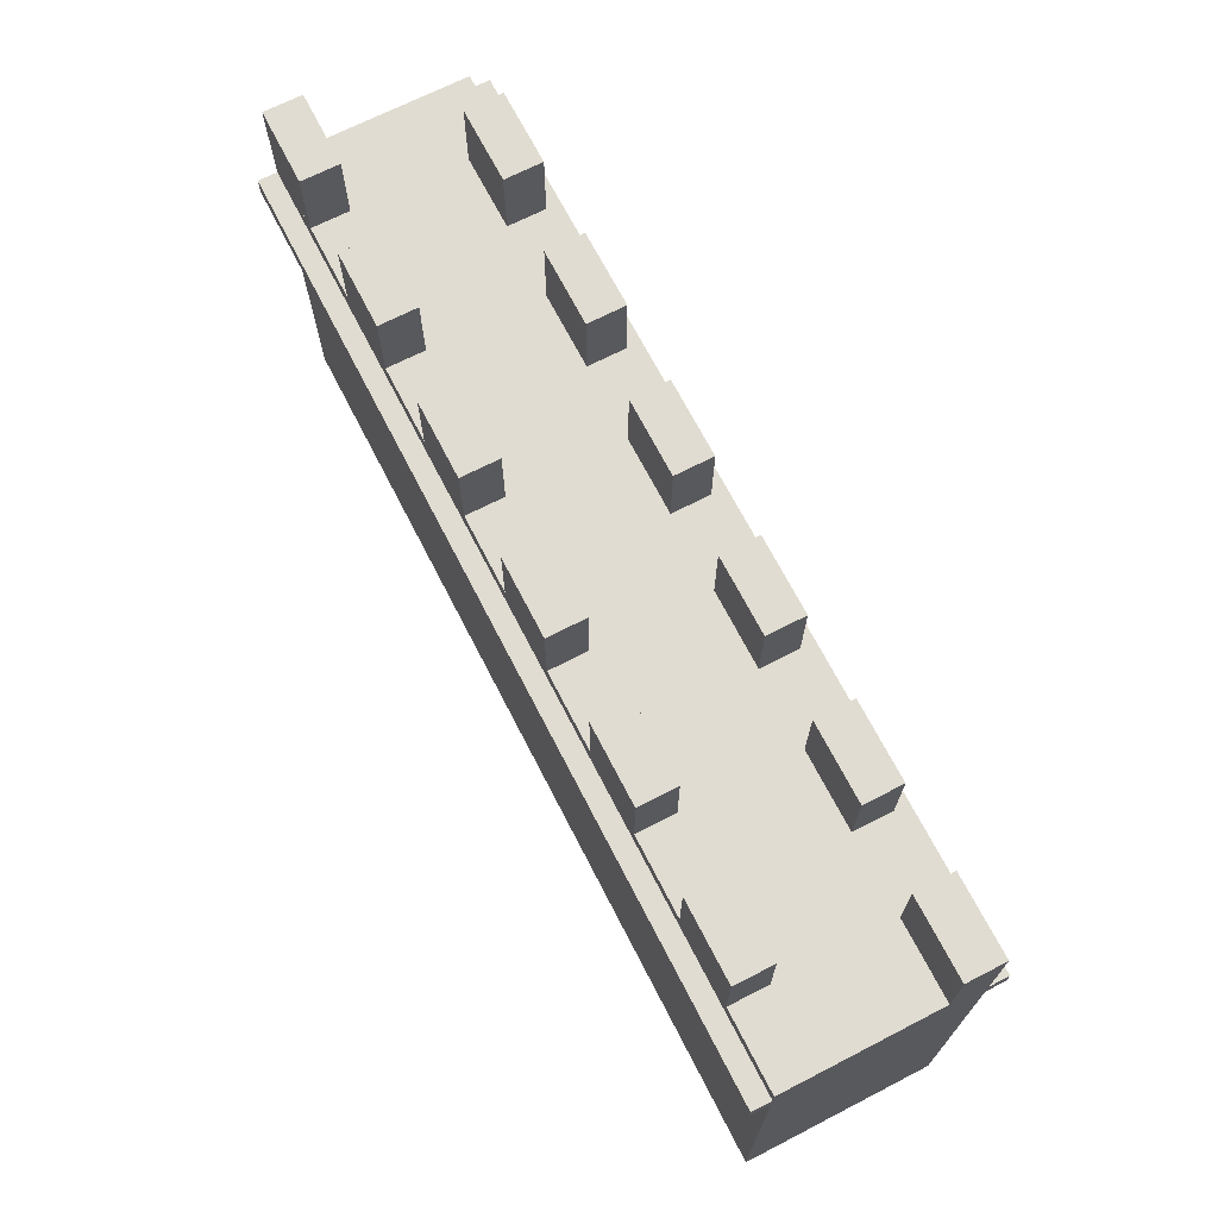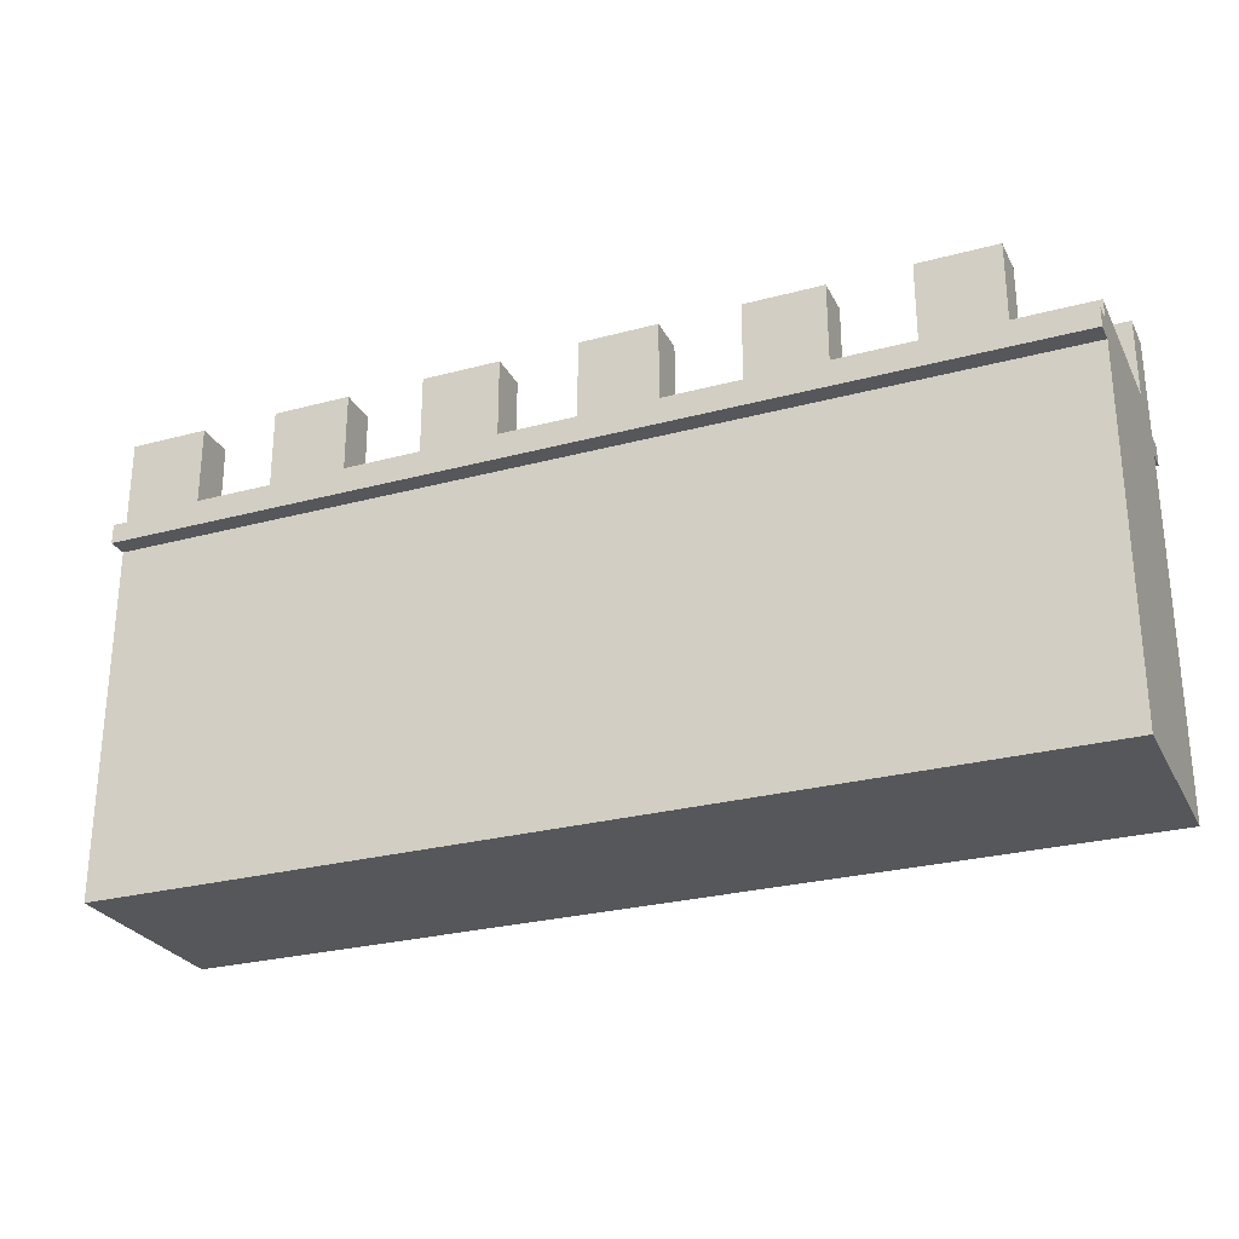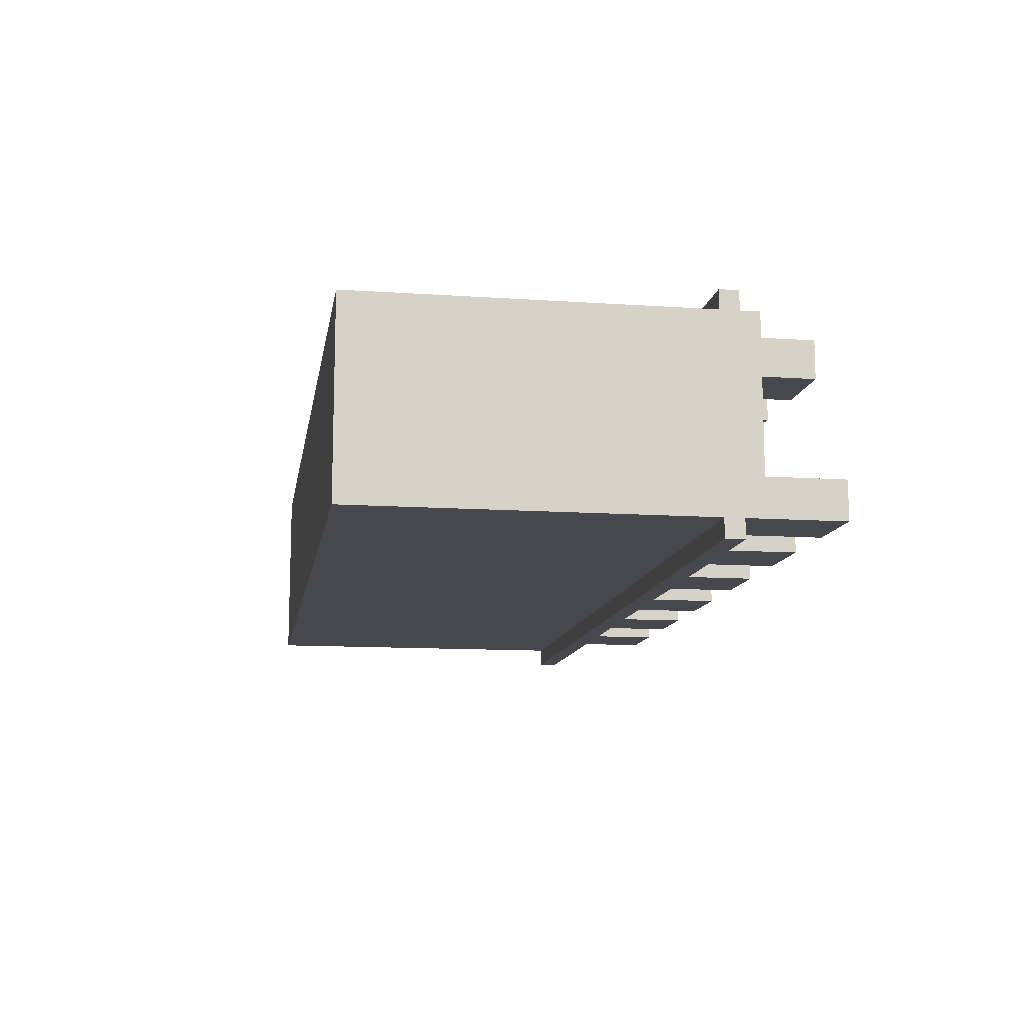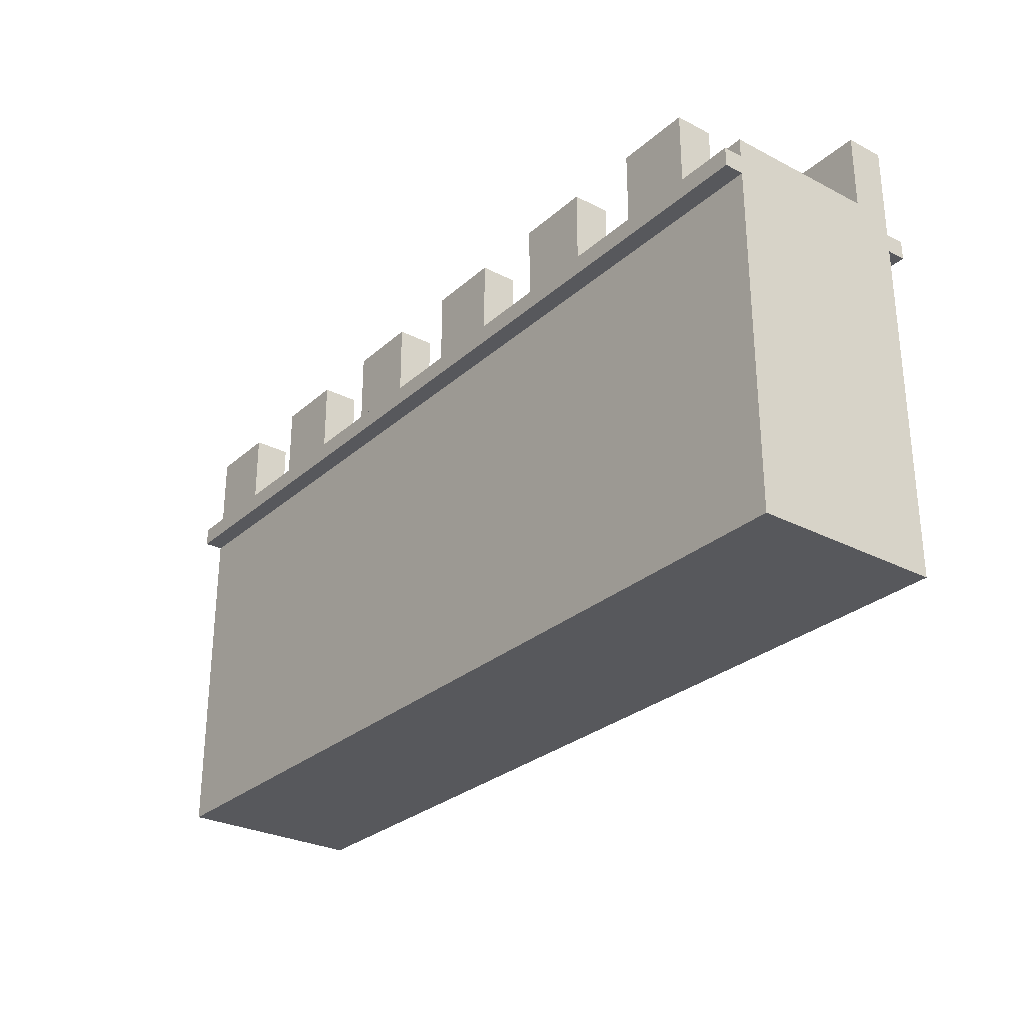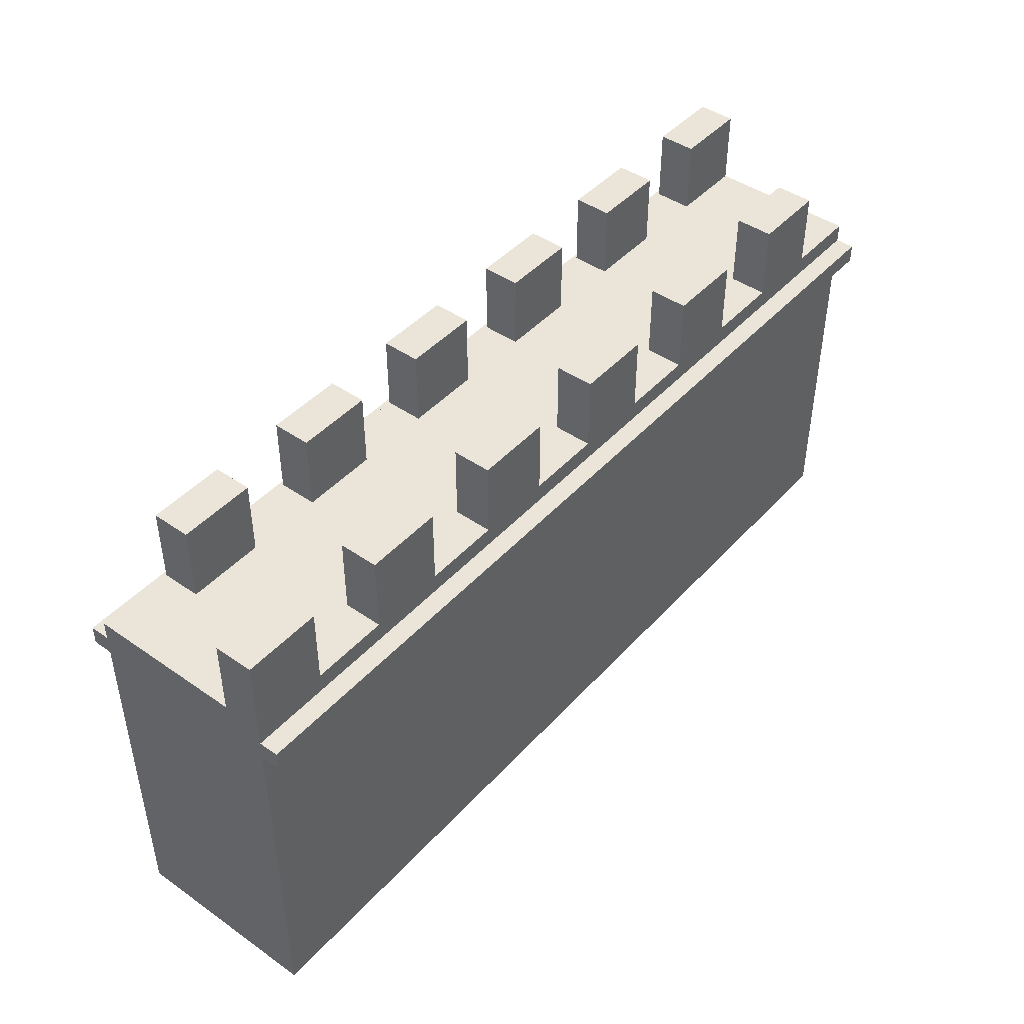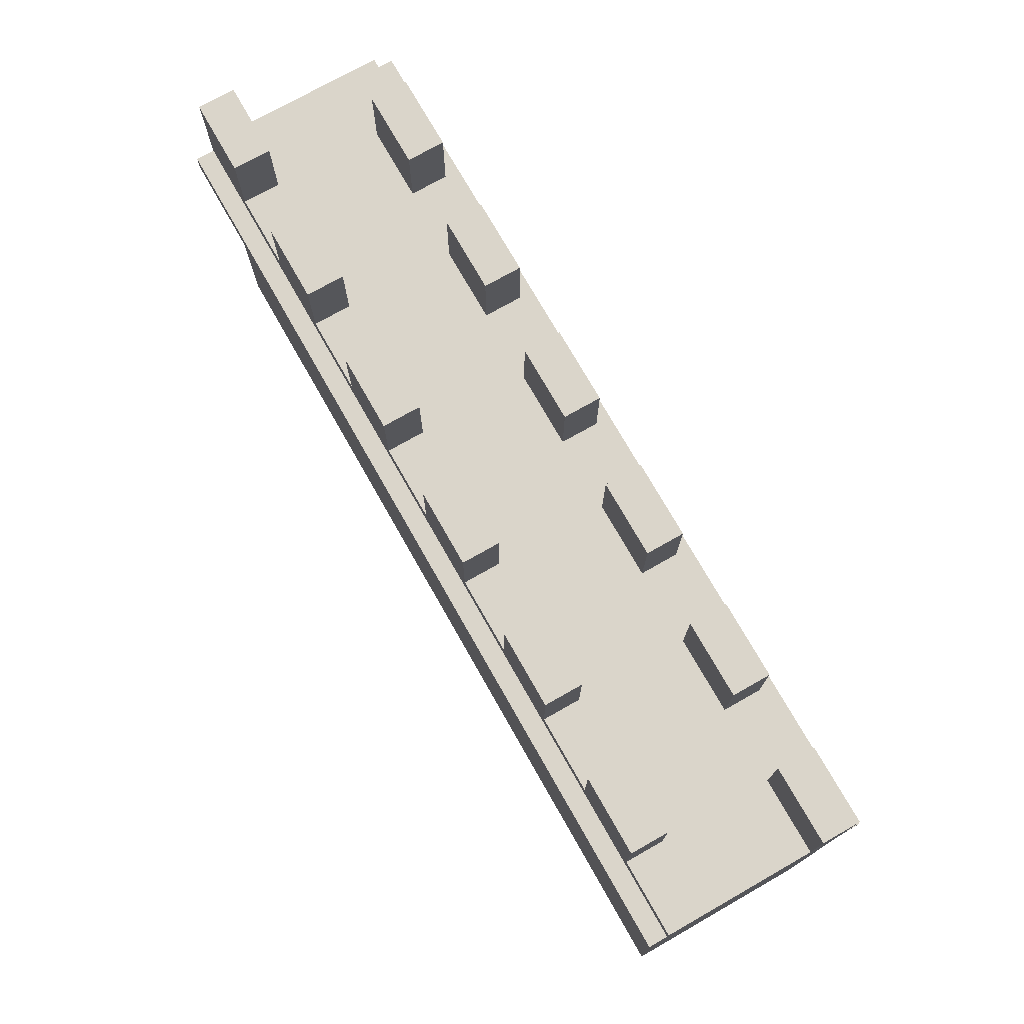
<metadata>
{"format":"obj","ext":"obj","renderer":"f3d","projection":"perspective","resolution":1024,"background":"white","views":[{"elev":69.2,"azim":62.8,"up":"+Z"},{"elev":-27.2,"azim":22.5,"up":"+Z"},{"elev":-11.8,"azim":-99.2,"up":"+Y"},{"elev":-28.5,"azim":52.3,"up":"+Z"},{"elev":44.6,"azim":129.0,"up":"+Z"},{"elev":74.2,"azim":60.4,"up":"+Z"}]}
</metadata>
<code>
g world.worldspawn.Brush_1
v 0 -192 640
v 0 -512 640
v -1536 -512 640
v -1536 -192 640
v -1536 -512 0
v 0 -512 0
v 0 -192 0
v -1536 -192 0
v -1536 -512 640
v -1536 -512 0
v -1536 -192 0
v -1536 -192 640
v 0 -192 0
v 0 -512 0
v 0 -512 640
v 0 -192 640
v -1536 -192 0
v 0 -192 0
v 0 -192 640
v -1536 -192 640
v 0 -512 640
v 0 -512 0
v -1536 -512 0
v -1536 -512 640
f 4 3 2 1
f 8 7 6 5
f 12 11 10 9
f 16 15 14 13
f 20 19 18 17
f 24 23 22 21
g world.worldspawn.Brush_2
v -1280 -192 768
v -1280 -256 768
v -1408 -256 768
v -1408 -192 768
v -1408 -256 640
v -1280 -256 640
v -1280 -192 640
v -1408 -192 640
v -1408 -256 768
v -1408 -256 640
v -1408 -192 640
v -1408 -192 768
v -1280 -192 640
v -1280 -256 640
v -1280 -256 768
v -1280 -192 768
v -1408 -192 640
v -1280 -192 640
v -1280 -192 768
v -1408 -192 768
v -1280 -256 768
v -1280 -256 640
v -1408 -256 640
v -1408 -256 768
f 28 27 26 25
f 32 31 30 29
f 36 35 34 33
f 40 39 38 37
f 44 43 42 41
f 48 47 46 45
g world.worldspawn.Brush_3
v -1024 -192 768
v -1024 -256 768
v -1152 -256 768
v -1152 -192 768
v -1152 -256 640
v -1024 -256 640
v -1024 -192 640
v -1152 -192 640
v -1152 -256 768
v -1152 -256 640
v -1152 -192 640
v -1152 -192 768
v -1024 -192 640
v -1024 -256 640
v -1024 -256 768
v -1024 -192 768
v -1152 -192 640
v -1024 -192 640
v -1024 -192 768
v -1152 -192 768
v -1024 -256 768
v -1024 -256 640
v -1152 -256 640
v -1152 -256 768
f 52 51 50 49
f 56 55 54 53
f 60 59 58 57
f 64 63 62 61
f 68 67 66 65
f 72 71 70 69
g world.worldspawn.Brush_4
v -768 -192 768
v -768 -256 768
v -896 -256 768
v -896 -192 768
v -896 -256 640
v -768 -256 640
v -768 -192 640
v -896 -192 640
v -896 -256 768
v -896 -256 640
v -896 -192 640
v -896 -192 768
v -768 -192 640
v -768 -256 640
v -768 -256 768
v -768 -192 768
v -896 -192 640
v -768 -192 640
v -768 -192 768
v -896 -192 768
v -768 -256 768
v -768 -256 640
v -896 -256 640
v -896 -256 768
f 76 75 74 73
f 80 79 78 77
f 84 83 82 81
f 88 87 86 85
f 92 91 90 89
f 96 95 94 93
g world.worldspawn.Brush_5
v -512 -192 768
v -512 -256 768
v -640 -256 768
v -640 -192 768
v -640 -256 640
v -512 -256 640
v -512 -192 640
v -640 -192 640
v -640 -256 768
v -640 -256 640
v -640 -192 640
v -640 -192 768
v -512 -192 640
v -512 -256 640
v -512 -256 768
v -512 -192 768
v -640 -192 640
v -512 -192 640
v -512 -192 768
v -640 -192 768
v -512 -256 768
v -512 -256 640
v -640 -256 640
v -640 -256 768
f 100 99 98 97
f 104 103 102 101
f 108 107 106 105
f 112 111 110 109
f 116 115 114 113
f 120 119 118 117
g world.worldspawn.Brush_6
v -256 -192 768
v -256 -256 768
v -384 -256 768
v -384 -192 768
v -384 -256 640
v -256 -256 640
v -256 -192 640
v -384 -192 640
v -384 -256 768
v -384 -256 640
v -384 -192 640
v -384 -192 768
v -256 -192 640
v -256 -256 640
v -256 -256 768
v -256 -192 768
v -384 -192 640
v -256 -192 640
v -256 -192 768
v -384 -192 768
v -256 -256 768
v -256 -256 640
v -384 -256 640
v -384 -256 768
f 124 123 122 121
f 128 127 126 125
f 132 131 130 129
f 136 135 134 133
f 140 139 138 137
f 144 143 142 141
g world.worldspawn.Brush_7
v 0 -192 768
v 0 -256 768
v -128 -256 768
v -128 -192 768
v -128 -256 640
v 0 -256 640
v 0 -192 640
v -128 -192 640
v -128 -256 768
v -128 -256 640
v -128 -192 640
v -128 -192 768
v 0 -192 640
v 0 -256 640
v 0 -256 768
v 0 -192 768
v -128 -192 640
v 0 -192 640
v 0 -192 768
v -128 -192 768
v 0 -256 768
v 0 -256 640
v -128 -256 640
v -128 -256 768
f 148 147 146 145
f 152 151 150 149
f 156 155 154 153
f 160 159 158 157
f 164 163 162 161
f 168 167 166 165
g world.worldspawn.Brush_8
v -1408 -448 768
v -1408 -512 768
v -1536 -512 768
v -1536 -448 768
v -1536 -512 640
v -1408 -512 640
v -1408 -448 640
v -1536 -448 640
v -1536 -512 768
v -1536 -512 640
v -1536 -448 640
v -1536 -448 768
v -1408 -448 640
v -1408 -512 640
v -1408 -512 768
v -1408 -448 768
v -1536 -448 640
v -1408 -448 640
v -1408 -448 768
v -1536 -448 768
v -1408 -512 768
v -1408 -512 640
v -1536 -512 640
v -1536 -512 768
f 172 171 170 169
f 176 175 174 173
f 180 179 178 177
f 184 183 182 181
f 188 187 186 185
f 192 191 190 189
g world.worldspawn.Brush_9
v -1152 -448 768
v -1152 -512 768
v -1280 -512 768
v -1280 -448 768
v -1280 -512 640
v -1152 -512 640
v -1152 -448 640
v -1280 -448 640
v -1280 -512 768
v -1280 -512 640
v -1280 -448 640
v -1280 -448 768
v -1152 -448 640
v -1152 -512 640
v -1152 -512 768
v -1152 -448 768
v -1280 -448 640
v -1152 -448 640
v -1152 -448 768
v -1280 -448 768
v -1152 -512 768
v -1152 -512 640
v -1280 -512 640
v -1280 -512 768
f 196 195 194 193
f 200 199 198 197
f 204 203 202 201
f 208 207 206 205
f 212 211 210 209
f 216 215 214 213
g world.worldspawn.Brush_10
v -896 -448 768
v -896 -512 768
v -1024 -512 768
v -1024 -448 768
v -1024 -512 640
v -896 -512 640
v -896 -448 640
v -1024 -448 640
v -1024 -512 768
v -1024 -512 640
v -1024 -448 640
v -1024 -448 768
v -896 -448 640
v -896 -512 640
v -896 -512 768
v -896 -448 768
v -1024 -448 640
v -896 -448 640
v -896 -448 768
v -1024 -448 768
v -896 -512 768
v -896 -512 640
v -1024 -512 640
v -1024 -512 768
f 220 219 218 217
f 224 223 222 221
f 228 227 226 225
f 232 231 230 229
f 236 235 234 233
f 240 239 238 237
g world.worldspawn.Brush_11
v -640 -448 768
v -640 -512 768
v -768 -512 768
v -768 -448 768
v -768 -512 640
v -640 -512 640
v -640 -448 640
v -768 -448 640
v -768 -512 768
v -768 -512 640
v -768 -448 640
v -768 -448 768
v -640 -448 640
v -640 -512 640
v -640 -512 768
v -640 -448 768
v -768 -448 640
v -640 -448 640
v -640 -448 768
v -768 -448 768
v -640 -512 768
v -640 -512 640
v -768 -512 640
v -768 -512 768
f 244 243 242 241
f 248 247 246 245
f 252 251 250 249
f 256 255 254 253
f 260 259 258 257
f 264 263 262 261
g world.worldspawn.Brush_12
v -384 -448 768
v -384 -512 768
v -512 -512 768
v -512 -448 768
v -512 -512 640
v -384 -512 640
v -384 -448 640
v -512 -448 640
v -512 -512 768
v -512 -512 640
v -512 -448 640
v -512 -448 768
v -384 -448 640
v -384 -512 640
v -384 -512 768
v -384 -448 768
v -512 -448 640
v -384 -448 640
v -384 -448 768
v -512 -448 768
v -384 -512 768
v -384 -512 640
v -512 -512 640
v -512 -512 768
f 268 267 266 265
f 272 271 270 269
f 276 275 274 273
f 280 279 278 277
f 284 283 282 281
f 288 287 286 285
g world.worldspawn.Brush_13
v -128 -448 768
v -128 -512 768
v -256 -512 768
v -256 -448 768
v -256 -512 640
v -128 -512 640
v -128 -448 640
v -256 -448 640
v -256 -512 768
v -256 -512 640
v -256 -448 640
v -256 -448 768
v -128 -448 640
v -128 -512 640
v -128 -512 768
v -128 -448 768
v -256 -448 640
v -128 -448 640
v -128 -448 768
v -256 -448 768
v -128 -512 768
v -128 -512 640
v -256 -512 640
v -256 -512 768
f 292 291 290 289
f 296 295 294 293
f 300 299 298 297
f 304 303 302 301
f 308 307 306 305
f 312 311 310 309
g world.worldspawn.Brush_14
v 0 -512 608
v 0 -544 608
v -1536 -544 608
v -1536 -512 608
v -1536 -544 576
v 0 -544 576
v 0 -512 576
v -1536 -512 576
v -1536 -544 608
v -1536 -544 576
v -1536 -512 576
v -1536 -512 608
v 0 -512 576
v 0 -544 576
v 0 -544 608
v 0 -512 608
v -1536 -512 576
v 0 -512 576
v 0 -512 608
v -1536 -512 608
v 0 -544 608
v 0 -544 576
v -1536 -544 576
v -1536 -544 608
f 316 315 314 313
f 320 319 318 317
f 324 323 322 321
f 328 327 326 325
f 332 331 330 329
f 336 335 334 333
g world.worldspawn.Brush_15
v 0 -160 608
v 0 -192 608
v -1536 -192 608
v -1536 -160 608
v -1536 -192 576
v 0 -192 576
v 0 -160 576
v -1536 -160 576
v -1536 -192 608
v -1536 -192 576
v -1536 -160 576
v -1536 -160 608
v 0 -160 576
v 0 -192 576
v 0 -192 608
v 0 -160 608
v -1536 -160 576
v 0 -160 576
v 0 -160 608
v -1536 -160 608
v 0 -192 608
v 0 -192 576
v -1536 -192 576
v -1536 -192 608
f 340 339 338 337
f 344 343 342 341
f 348 347 346 345
f 352 351 350 349
f 356 355 354 353
f 360 359 358 357

</code>
